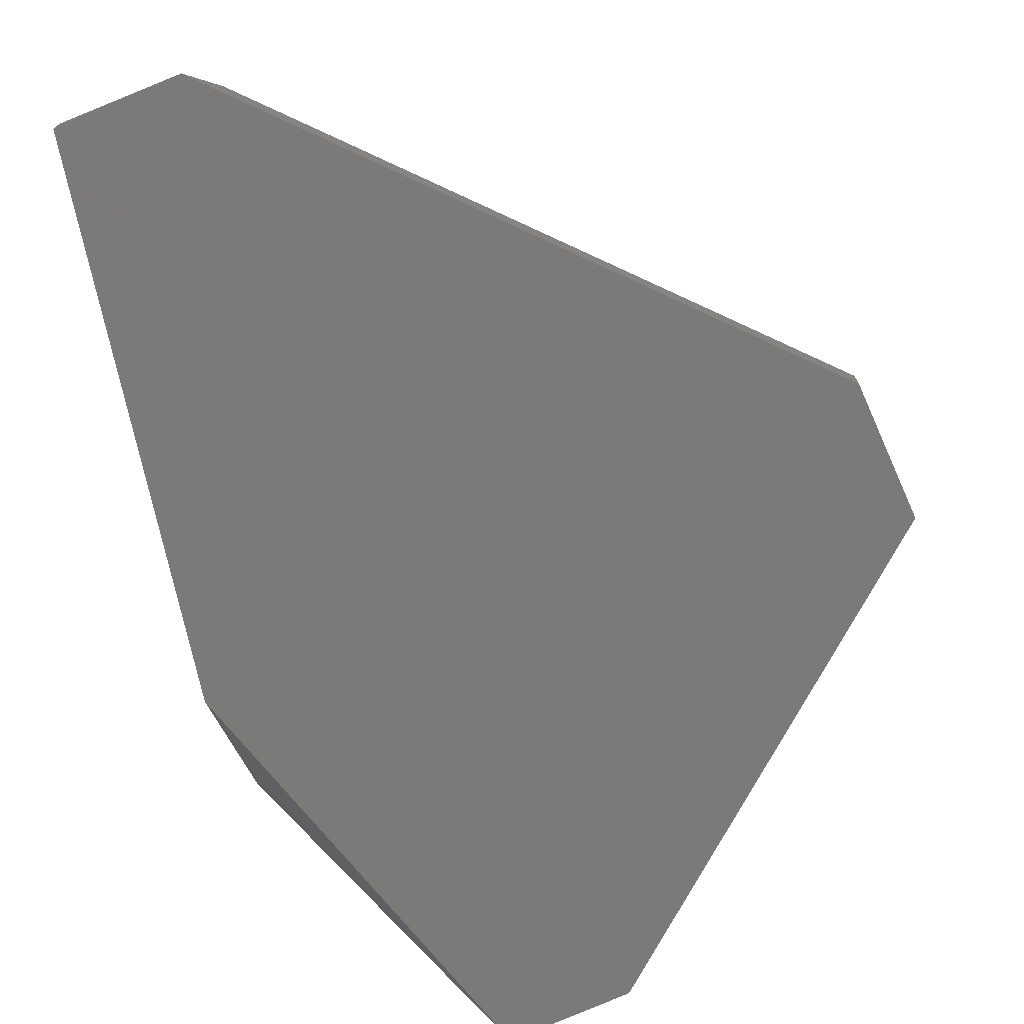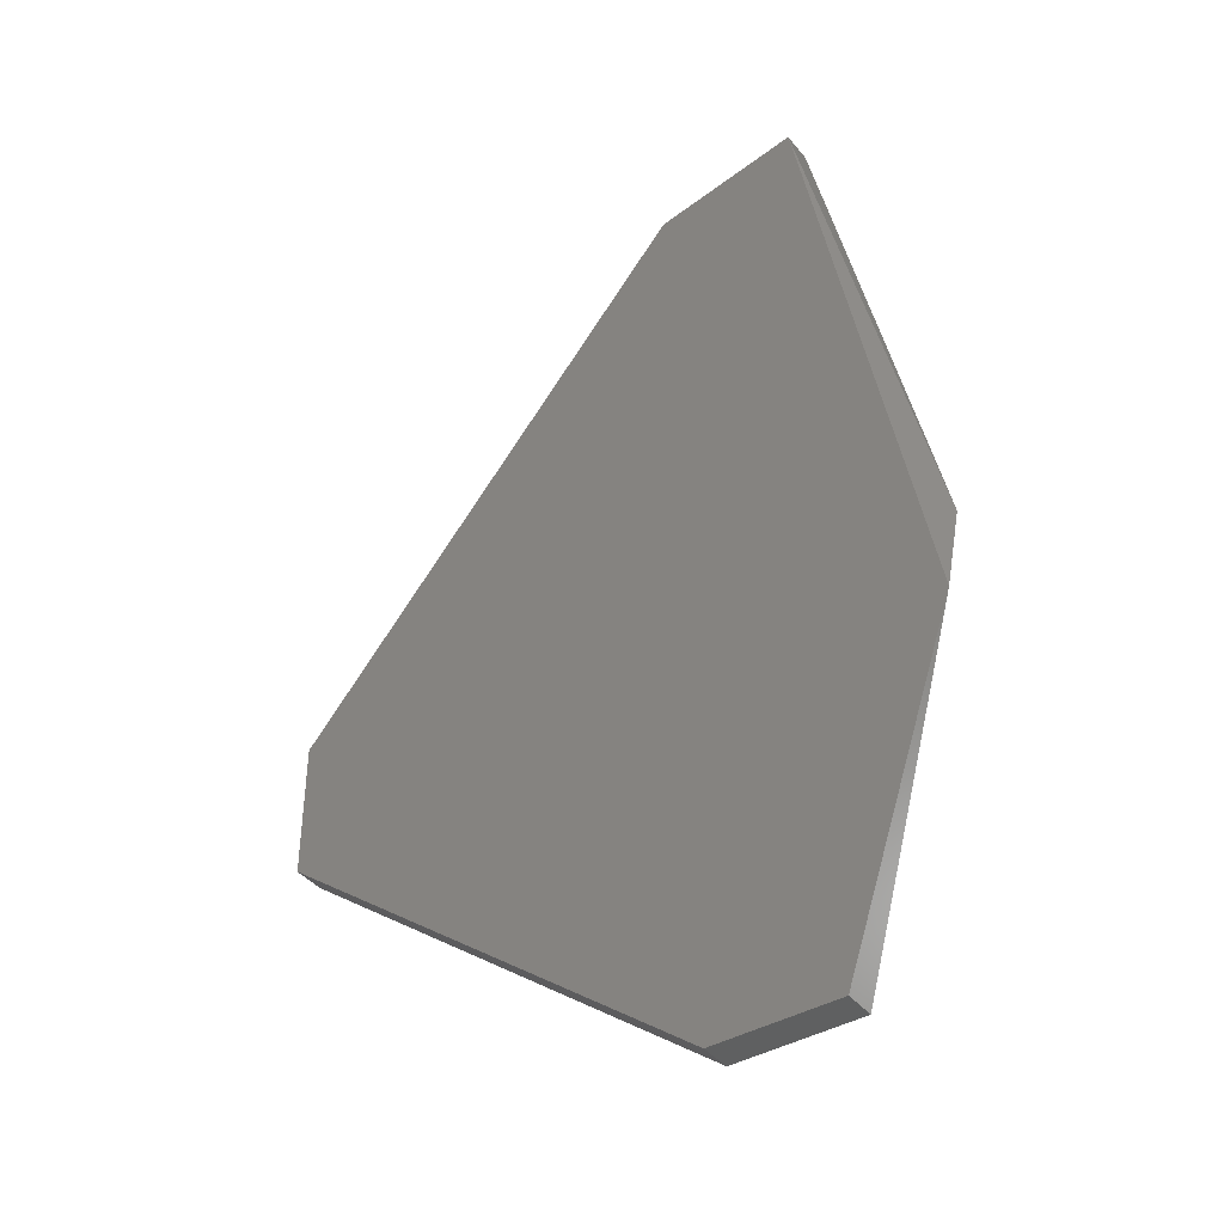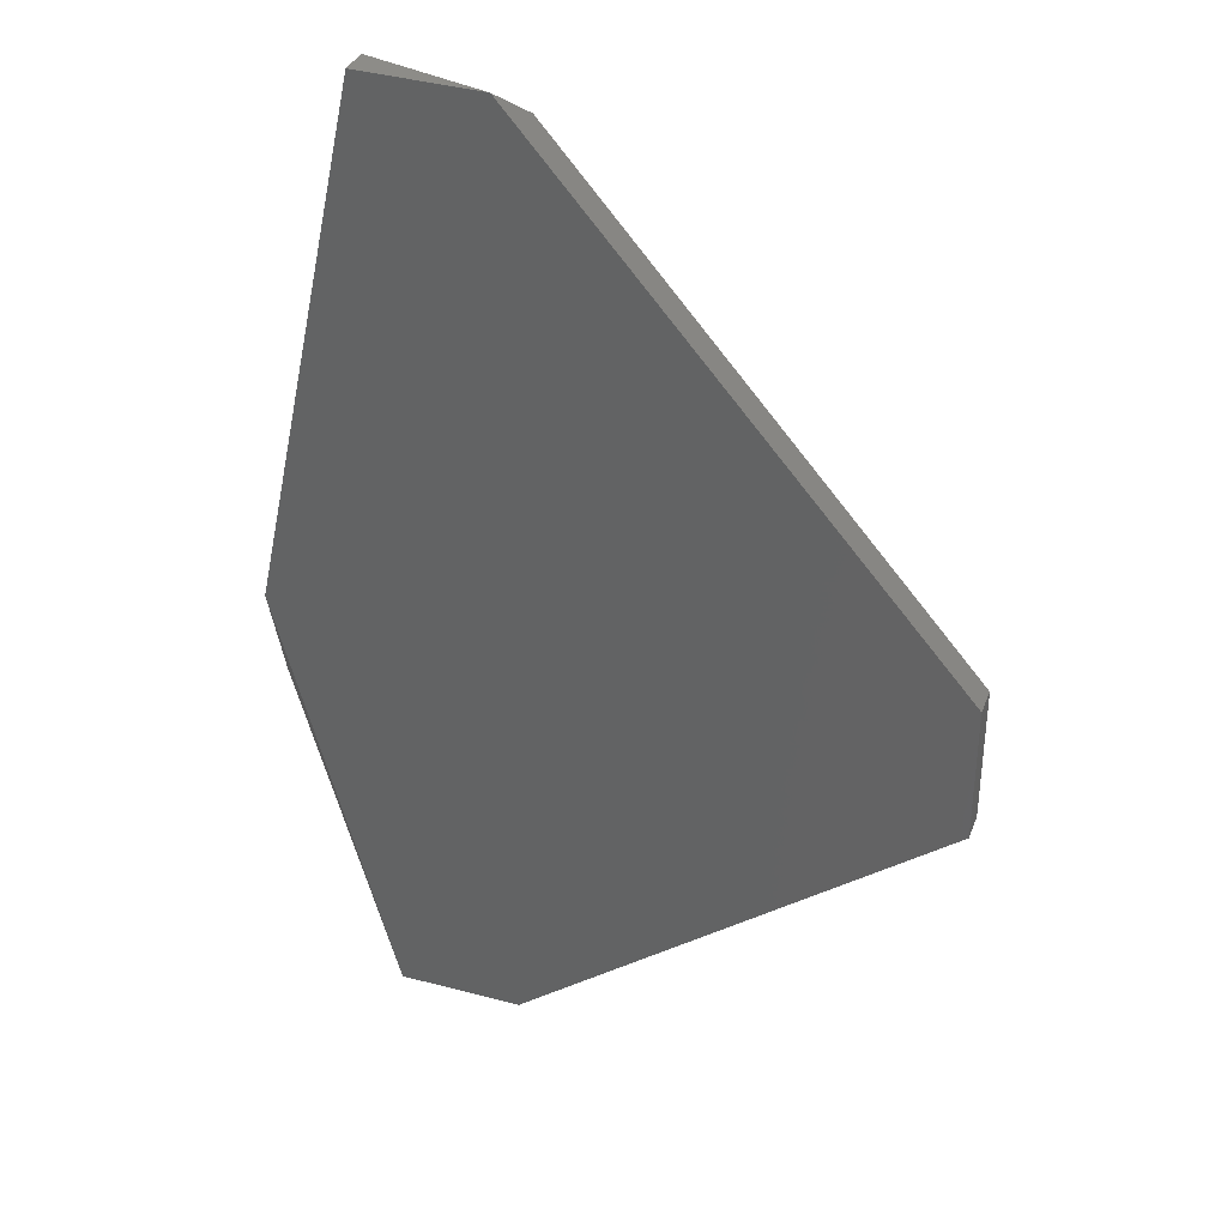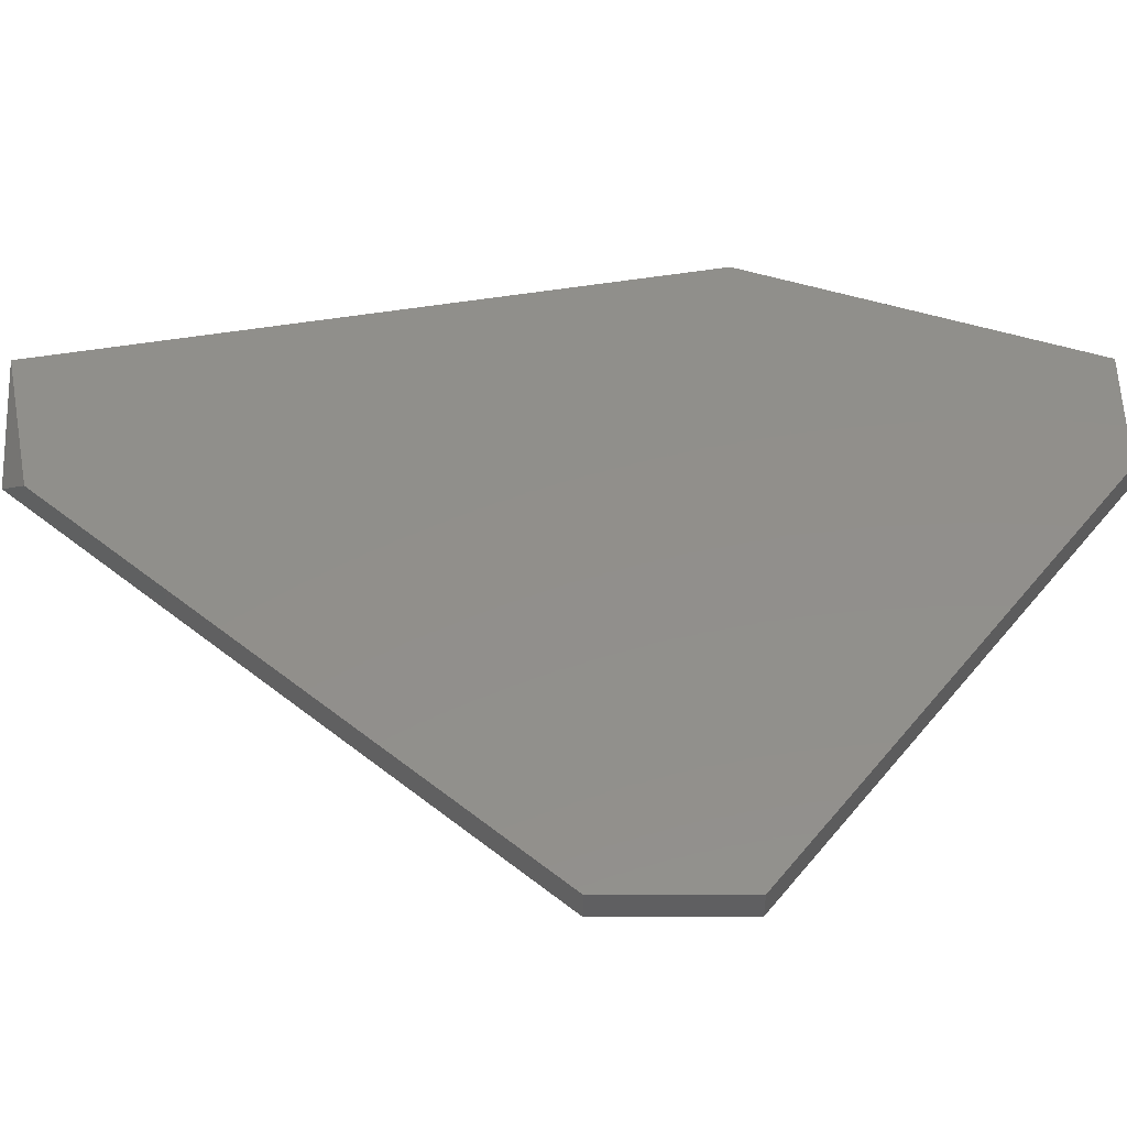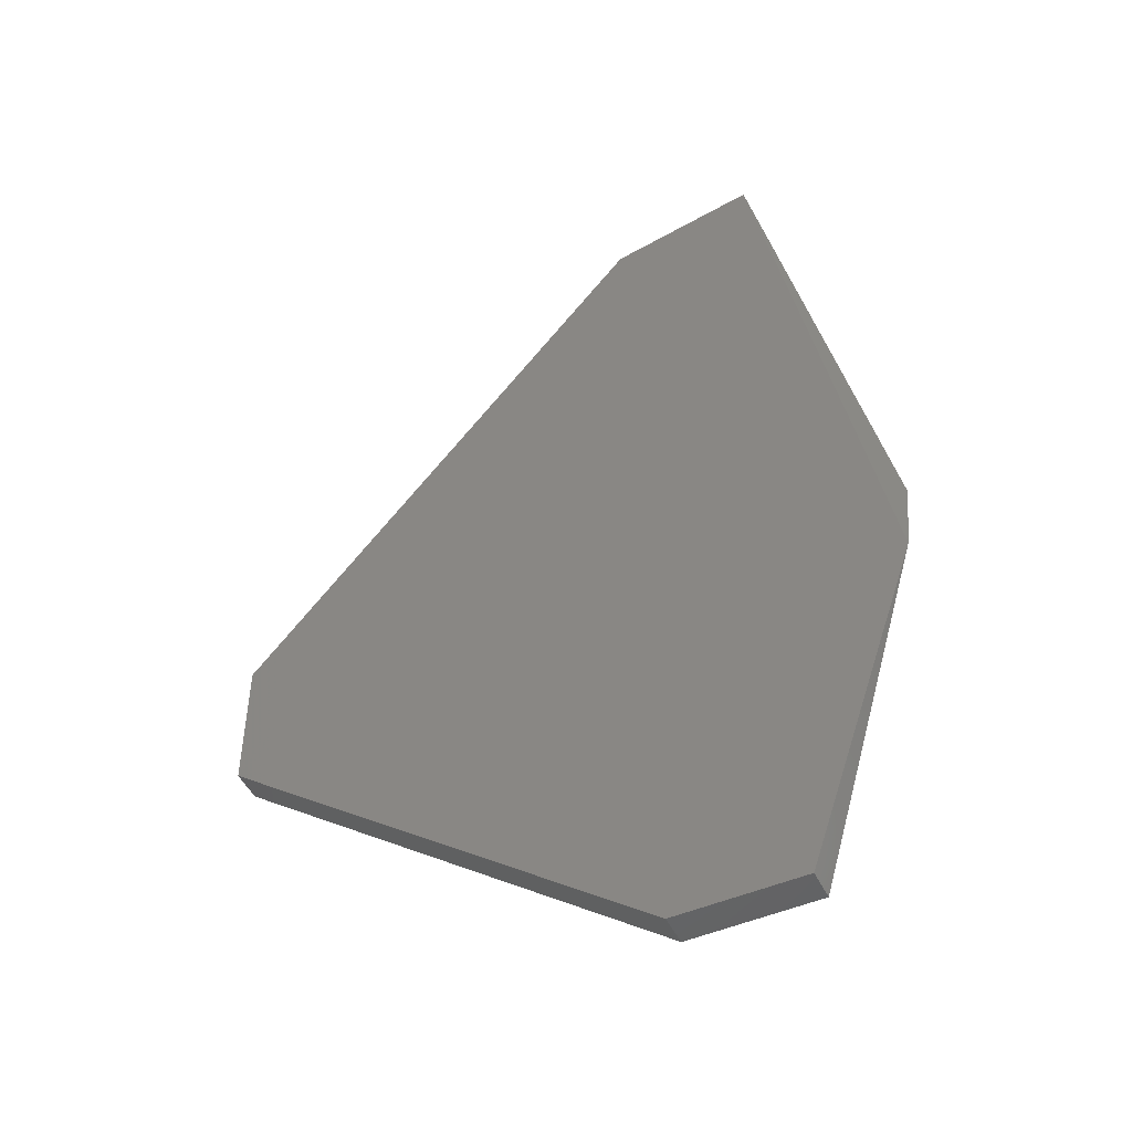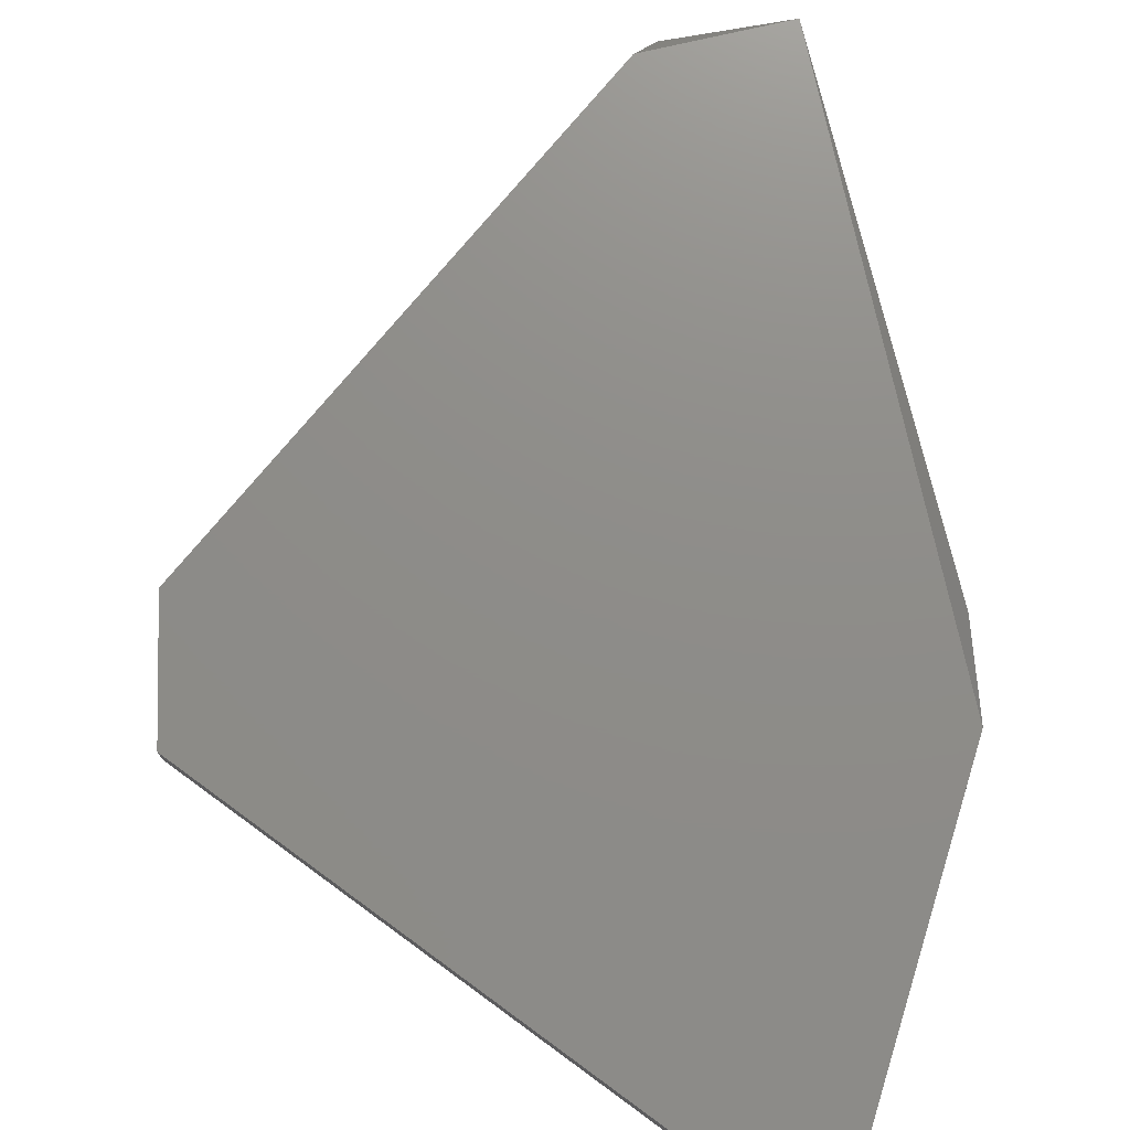
<metadata>
{"format":"stl","ext":"stl","renderer":"f3d","projection":"perspective","resolution":1024,"background":"white","views":[{"elev":-73.2,"azim":-155.8,"up":"+Z"},{"elev":-40.9,"azim":35.3,"up":"+Y"},{"elev":34.9,"azim":-160.6,"up":"+Y"},{"elev":50.6,"azim":-90.1,"up":"+Z"},{"elev":-49.0,"azim":25.5,"up":"+Y"},{"elev":74.3,"azim":-1.7,"up":"+Z"}]}
</metadata>
<code>
# stl→obj: 14 verts, 24 faces
v 0.5407 0.03713 0.5175
v 0.5276 0.02203 0.5175
v 0.5276 0.01762 0.5175
v 0.5414 0.006893 0.5175
v 0.5454 0.00689 0.5175
v 0.5491 0.01762 0.5175
v 0.5454 0.03808 0.5175
v 0.5454 0.00689 0.5165
v 0.5414 0.03799 0.5165
v 0.5276 0.02203 0.5165
v 0.5454 0.03808 0.5165
v 0.5491 0.02098 0.5165
v 0.5276 0.01762 0.5165
v 0.5414 0.006893 0.5165
f 1 2 3
f 1 3 4
f 1 4 5
f 1 5 6
f 6 7 1
f 5 8 6
f 9 10 2
f 9 2 1
f 9 1 7
f 9 7 11
f 12 11 7
f 12 7 6
f 12 6 8
f 2 10 13
f 2 13 3
f 14 4 3
f 14 3 13
f 8 14 13
f 8 13 10
f 8 10 9
f 8 9 11
f 11 12 8
f 14 8 5
f 14 5 4

</code>
